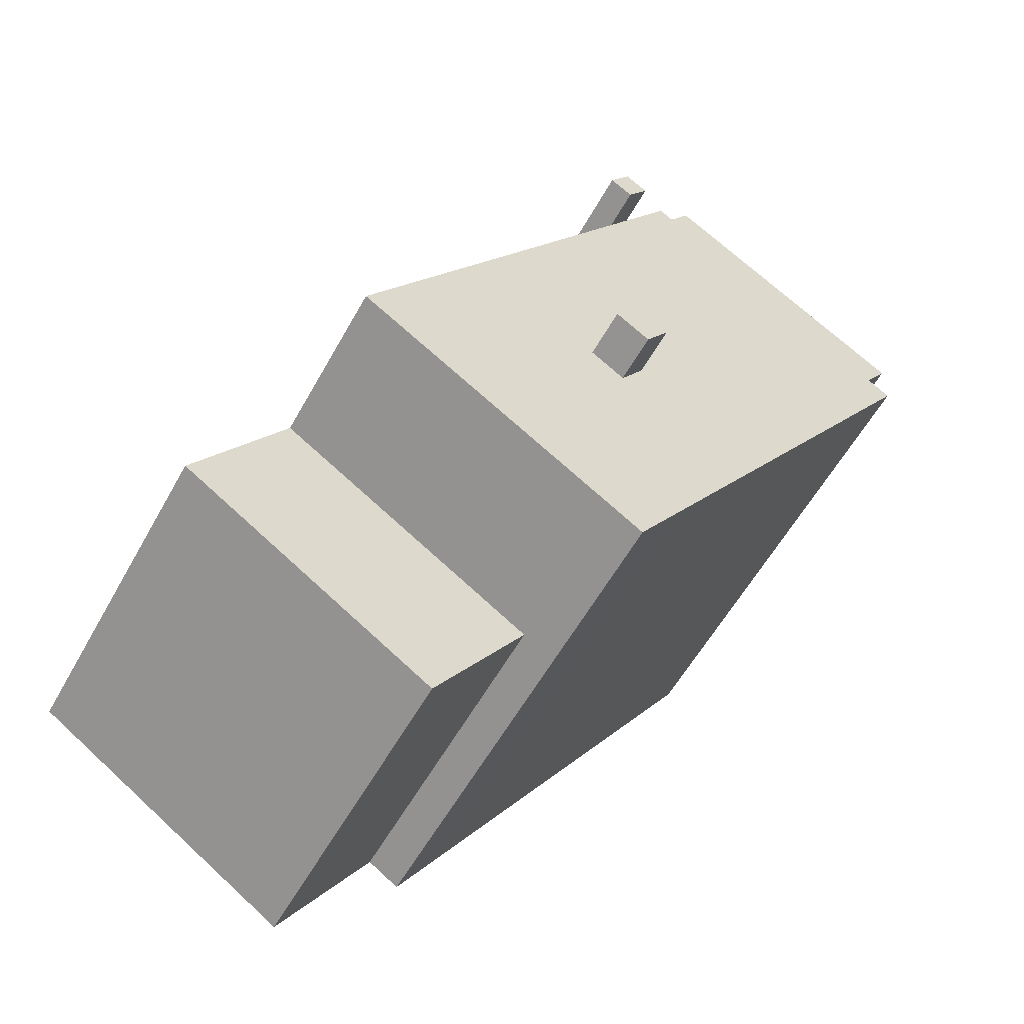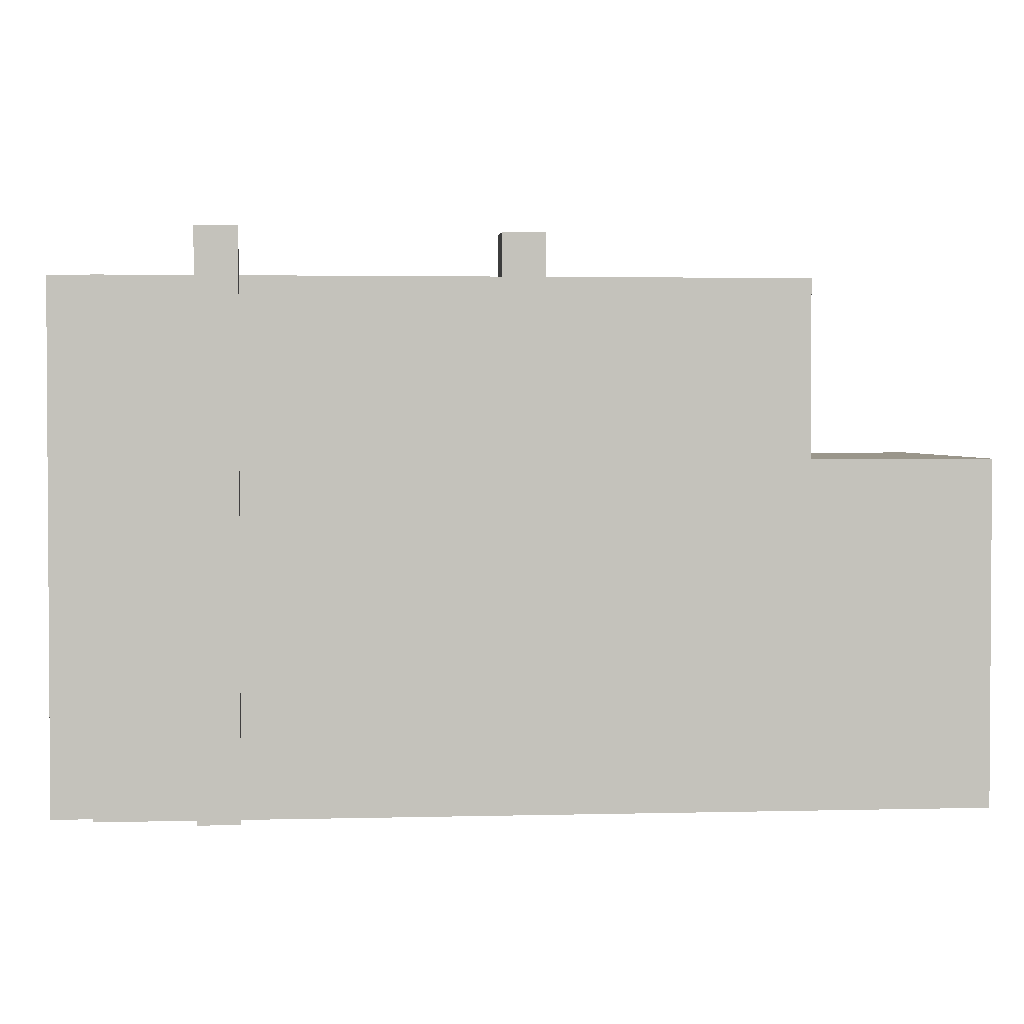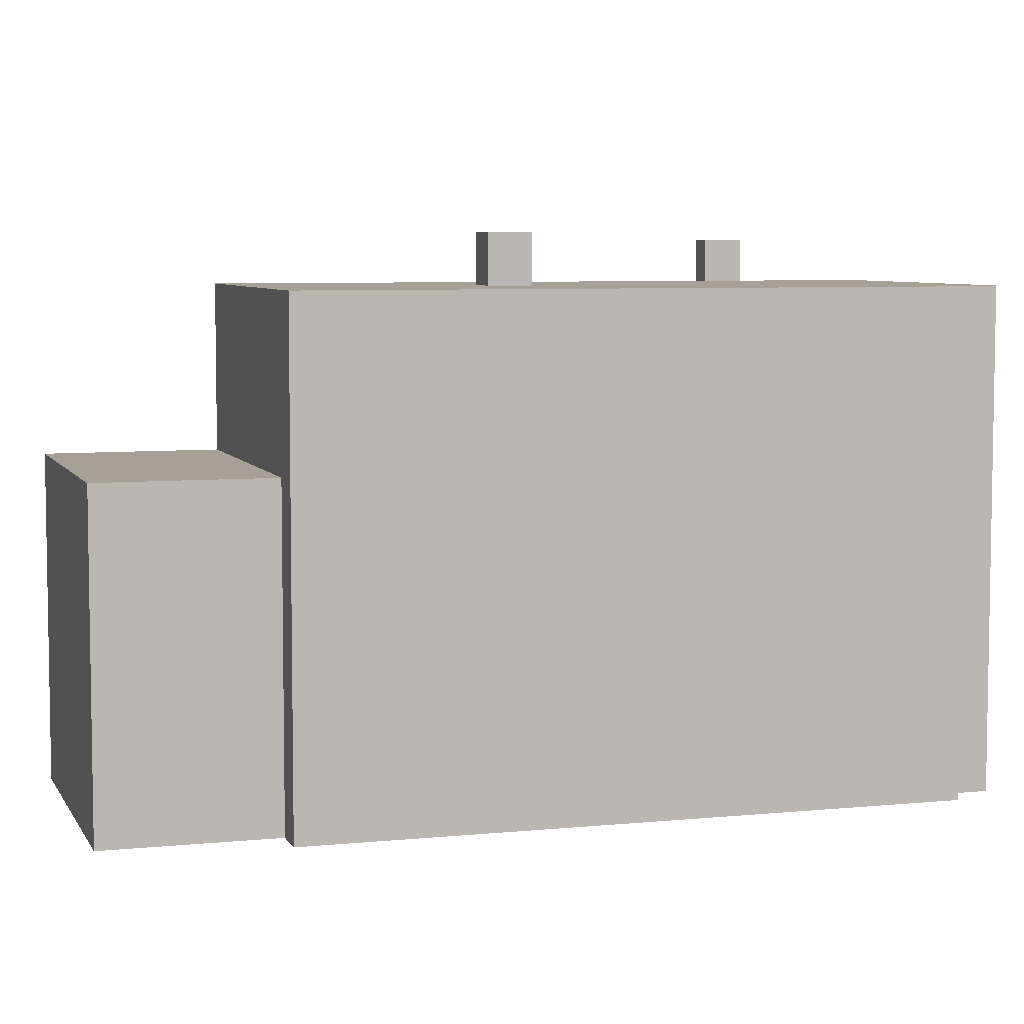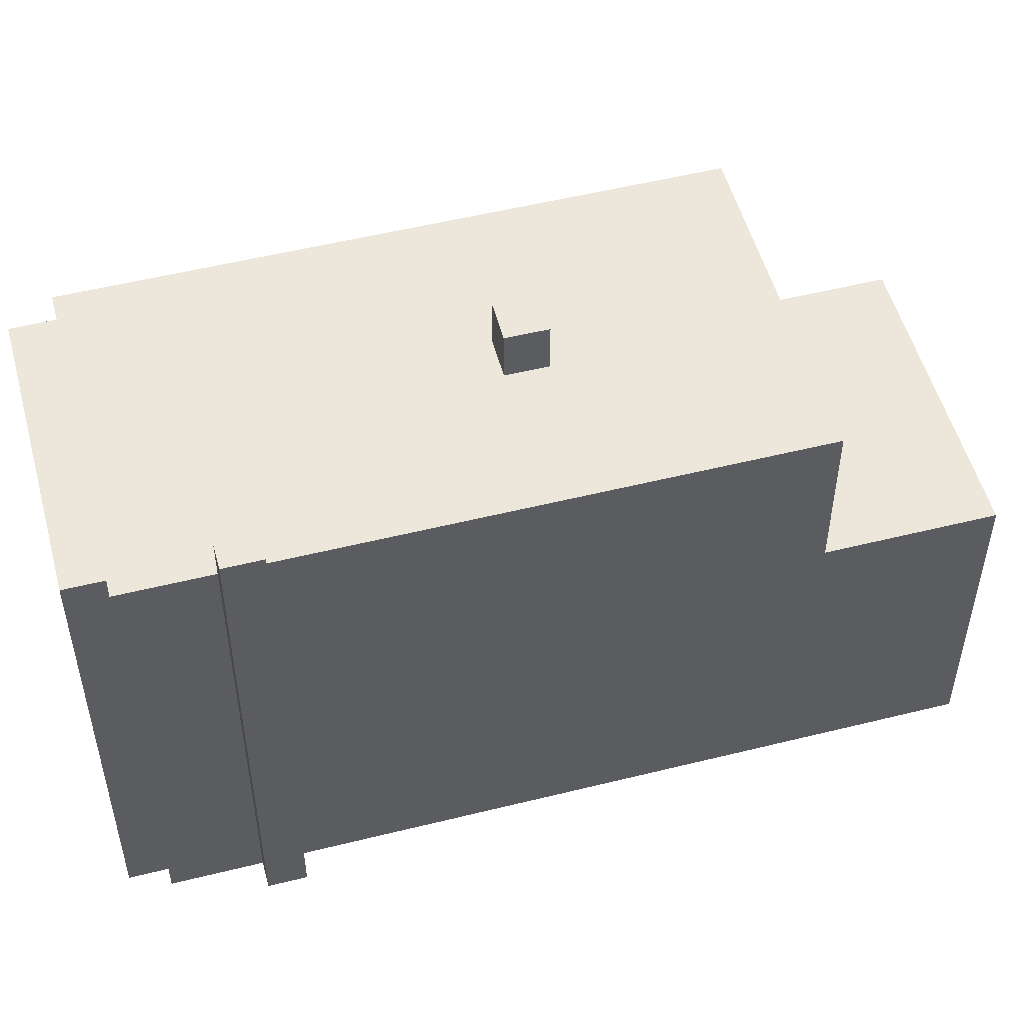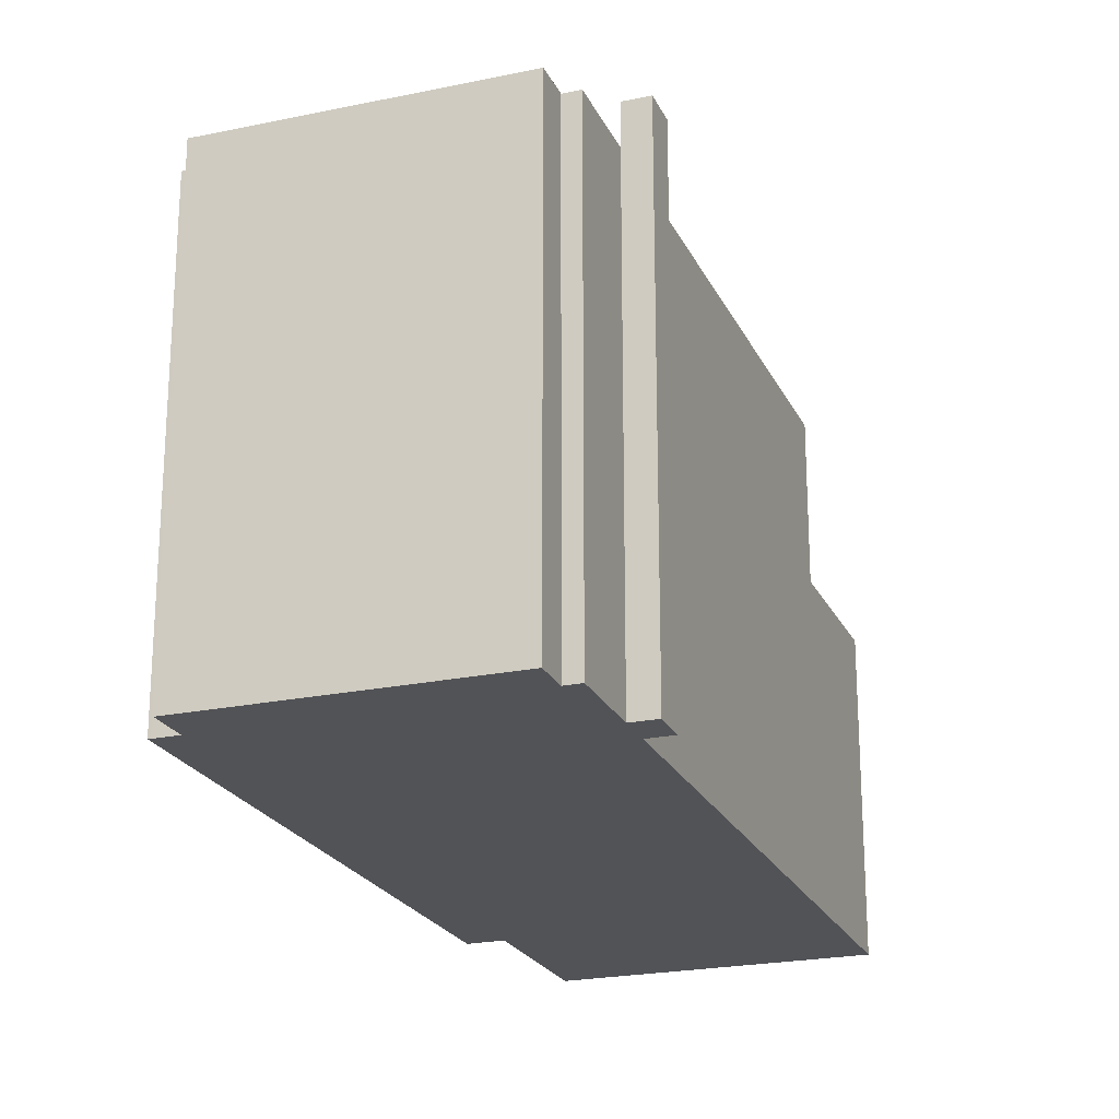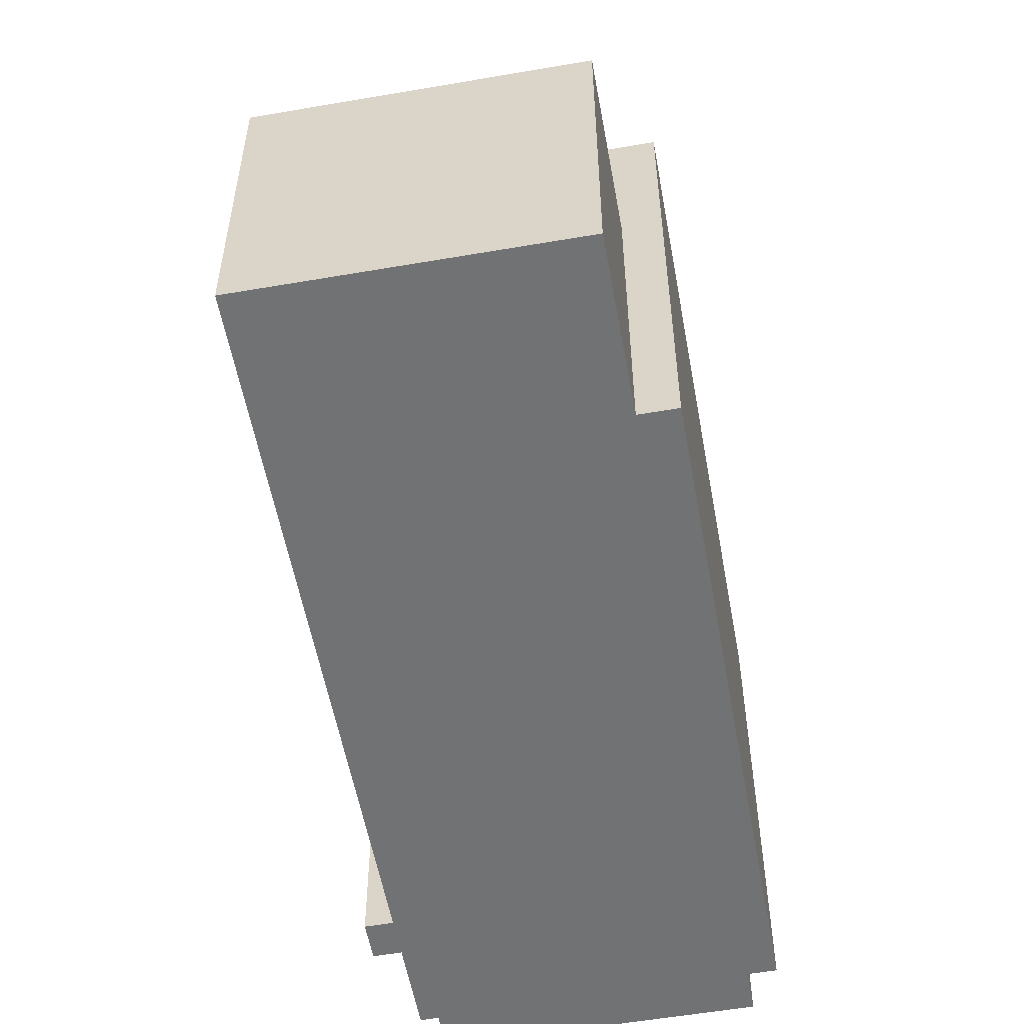
<metadata>
{"format":"obj","ext":"obj","renderer":"f3d","projection":"perspective","resolution":1024,"background":"white","views":[{"elev":-57.0,"azim":151.3,"up":"+Z"},{"elev":2.4,"azim":50.9,"up":"+Y"},{"elev":6.2,"azim":-140.3,"up":"+Y"},{"elev":52.5,"azim":41.7,"up":"+Y"},{"elev":-22.4,"azim":-13.3,"up":"+Y"},{"elev":-55.6,"azim":157.0,"up":"+Y"}]}
</metadata>
<code>
v -7.359 5.43 4.284
v -7.31 5.43 4.317
v -0.8578 5.43 -5.614
v -7.375 5.43 5.406
v -1.965 5.43 8.959
v -1.502 5.43 8.255
v -6.856 5.43 4.615
v -7.31 5.43 4.317
v -6.856 5.43 4.615
v -0.8578 5.43 -5.614
v -6.856 5.43 4.615
v 0.3473 5.43 6.119
v -0.8578 5.43 -5.614
v -0.8578 5.43 -5.614
v 0.8773 5.43 -6.796
v -0.5777 5.43 -6.041
v -0.5777 5.43 -6.041
v 0.8773 5.43 -6.796
v -0.3577 5.43 -6.376
v -6.856 5.43 4.615
v -1.502 5.43 8.255
v -0.1107 5.43 6.817
v -0.3577 5.43 -6.376
v 0.8773 5.43 -6.796
v 0.2073 5.43 -7.236
v -1.502 5.43 8.255
v -1.19 5.43 8.46
v -0.1107 5.43 6.817
v -6.856 5.43 4.615
v -0.1107 5.43 6.817
v 0.3473 5.43 6.119
v -0.8578 5.43 -5.614
v 6.433 5.43 -3.148
v 0.8773 5.43 -6.796
v -0.1307 5.43 -0.6049
v 0.3473 5.43 6.119
v 0.6043 5.43 -0.1139
v 0.3473 5.43 6.119
v 6.433 5.43 -3.148
v 0.6043 5.43 -0.1139
v -0.8578 5.43 -5.614
v 0.3473 5.43 6.119
v -0.1307 5.43 -0.6049
v 0.3753 5.43 -1.363
v 1.11 5.43 -0.8719
v 6.433 5.43 -3.148
v 0.6043 5.43 -0.1139
v 6.433 5.43 -3.148
v 1.11 5.43 -0.8719
v -0.8578 5.43 -5.614
v -0.1307 5.43 -0.6049
v 0.3753 5.43 -1.363
v -0.8578 5.43 -5.614
v 0.3753 5.43 -1.363
v 6.433 5.43 -3.148
v -0.1307 6.501 -0.6049
v 0.6043 6.503 -0.1139
v 1.11 6.501 -0.8719
v -0.1307 6.501 -0.6049
v 1.11 6.501 -0.8719
v 0.3753 6.501 -1.363
v -0.1107 6.342 6.817
v 0.3773 6.342 7.138
v 0.8353 6.342 6.44
v 0.3473 6.342 6.119
v 0.8773 1.91 -6.796
v 6.433 1.91 -3.148
v 8.426 1.91 -6.182
v 2.87 1.91 -9.831
v -7.375 5.43 5.406
v -6.856 5.43 4.615
v -6.856 -4.993 4.615
v -7.375 -4.993 5.406
v -7.375 -4.993 5.406
v -1.965 -4.993 8.959
v -1.965 5.43 8.959
v -7.375 5.43 5.406
v -1.965 -4.993 8.959
v -1.502 -4.993 8.255
v -1.502 5.43 8.255
v -1.965 5.43 8.959
v -1.502 -4.993 8.255
v -1.19 -4.993 8.46
v -1.19 5.43 8.46
v -1.502 5.43 8.255
v -1.19 -4.993 8.46
v -0.1107 -4.993 6.817
v -0.1107 5.43 6.817
v -1.19 5.43 8.46
v 0.3473 5.43 6.119
v 6.433 1.91 -3.148
v 6.433 5.43 -3.148
v 0.3473 -4.993 6.119
v 6.433 -4.993 -3.148
v 6.433 1.91 -3.148
v 0.3473 5.43 6.119
v 0.3473 -4.993 6.119
v 6.433 1.91 -3.148
v 6.433 -4.993 -3.148
v 8.426 -4.993 -6.182
v 8.426 1.91 -6.182
v 6.433 1.91 -3.148
v 0.8773 5.43 -6.796
v 6.433 5.43 -3.148
v 6.433 1.91 -3.148
v 0.8773 1.91 -6.796
v 0.2073 5.43 -7.236
v 0.8773 1.91 -6.796
v 0.8773 -4.993 -6.796
v 0.2073 -4.993 -7.236
v 0.2073 5.43 -7.236
v 0.8773 5.43 -6.796
v 0.8773 1.91 -6.796
v -0.3577 5.43 -6.376
v 0.2073 5.43 -7.236
v 0.2073 -4.993 -7.236
v -0.3577 -4.993 -6.376
v -0.5777 5.43 -6.041
v -0.3577 5.43 -6.376
v -0.3577 -4.993 -6.376
v -0.5777 -4.993 -6.041
v -0.8578 5.43 -5.614
v -0.5777 5.43 -6.041
v -0.5777 -4.993 -6.041
v -0.8578 -4.993 -5.614
v -7.359 5.43 4.284
v -0.8578 5.43 -5.614
v -0.8578 -4.993 -5.614
v -7.359 -4.993 4.284
v -7.359 -4.993 4.284
v -7.31 -4.993 4.317
v -7.31 5.43 4.317
v -7.359 5.43 4.284
v -7.31 -4.993 4.317
v -6.856 -4.993 4.615
v -6.856 5.43 4.615
v -7.31 5.43 4.317
v -0.1307 5.43 -0.6049
v 0.6043 5.43 -0.1139
v 0.6043 6.503 -0.1139
v -0.1307 6.501 -0.6049
v 0.6043 5.43 -0.1139
v 1.11 5.43 -0.8719
v 1.11 6.501 -0.8719
v 0.6043 6.503 -0.1139
v 0.3753 6.501 -1.363
v 1.11 6.501 -0.8719
v 1.11 5.43 -0.8719
v 0.3753 5.43 -1.363
v -0.1307 6.501 -0.6049
v 0.3753 6.501 -1.363
v 0.3753 5.43 -1.363
v -0.1307 5.43 -0.6049
v -0.1107 -4.993 6.817
v 0.3773 -4.993 7.138
v 0.3773 6.342 7.138
v -0.1107 5.43 6.817
v -0.1107 6.342 6.817
v -0.1107 5.43 6.817
v 0.3773 6.342 7.138
v 0.3773 -4.993 7.138
v 0.8353 -4.993 6.44
v 0.8353 6.342 6.44
v 0.3773 6.342 7.138
v 0.3473 6.342 6.119
v 0.8353 6.342 6.44
v 0.3473 5.43 6.119
v 0.3473 5.43 6.119
v 0.8353 6.342 6.44
v 0.8353 -4.993 6.44
v 0.3473 -4.993 6.119
v -0.1107 6.342 6.817
v 0.3473 6.342 6.119
v 0.3473 5.43 6.119
v -0.1107 5.43 6.817
v 2.87 1.91 -9.831
v 8.426 1.91 -6.182
v 8.426 -4.993 -6.182
v 2.87 -4.993 -9.831
v 0.8773 1.91 -6.796
v 2.87 1.91 -9.831
v 2.87 -4.993 -9.831
v 0.8773 -4.993 -6.796
v -6.856 -4.993 4.615
v -7.31 -4.993 4.317
v -7.359 -4.993 4.284
v -0.8578 -4.993 -5.614
v -0.5777 -4.993 -6.041
v -0.3577 -4.993 -6.376
v 0.2073 -4.993 -7.236
v 0.8773 -4.993 -6.796
v 2.87 -4.993 -9.831
v 8.426 -4.993 -6.182
v 6.433 -4.993 -3.148
v 0.3473 -4.993 6.119
v 0.8353 -4.993 6.44
v 0.3773 -4.993 7.138
v -0.1107 -4.993 6.817
v -1.19 -4.993 8.46
v -1.502 -4.993 8.255
v -1.965 -4.993 8.959
v -7.375 -4.993 5.406
g CDNNDG02_0008500
f 1 2 3
f 4 5 6
f 7 4 6
f 8 9 10
f 11 12 13
f 14 15 16
f 17 18 19
f 20 21 22
f 23 24 25
f 26 27 28
f 29 30 31
f 32 33 34
f 35 36 37
f 38 39 40
f 41 42 43
f 44 45 46
f 47 48 49
f 50 51 52
f 53 54 55
f 56 57 58
f 59 60 61
f 62 64 65
f 64 62 63
f 69 66 67
f 68 69 67
f 70 72 73
f 70 71 72
f 77 74 76
f 76 74 75
f 79 80 78
f 78 80 81
f 85 82 84
f 84 82 83
f 86 88 89
f 86 87 88
f 90 91 92
f 93 94 95
f 96 97 98
f 99 101 102
f 99 100 101
f 106 103 105
f 104 105 103
f 108 110 107
f 110 108 109
f 111 112 113
f 114 116 117
f 114 115 116
f 118 119 120
f 121 118 120
f 122 124 125
f 122 123 124
f 129 126 128
f 128 126 127
f 130 132 133
f 132 130 131
f 134 136 137
f 136 134 135
f 139 140 141
f 141 138 139
f 142 144 145
f 142 143 144
f 149 146 148
f 147 148 146
f 150 152 153
f 150 151 152
f 155 156 157
f 157 154 155
f 158 159 160
f 162 163 164
f 161 162 164
f 165 166 167
f 168 170 171
f 168 169 170
f 172 174 175
f 172 173 174
f 176 178 179
f 176 177 178
f 180 182 183
f 180 181 182
f 191 187 188
f 200 184 198
f 185 186 187
f 200 201 202
f 185 187 184
f 191 188 189
f 184 200 202
f 191 189 190
f 199 200 198
f 192 194 191
f 198 195 196
f 194 192 193
f 187 191 194
f 198 184 195
f 198 196 197
f 195 184 187
f 194 195 187

</code>
